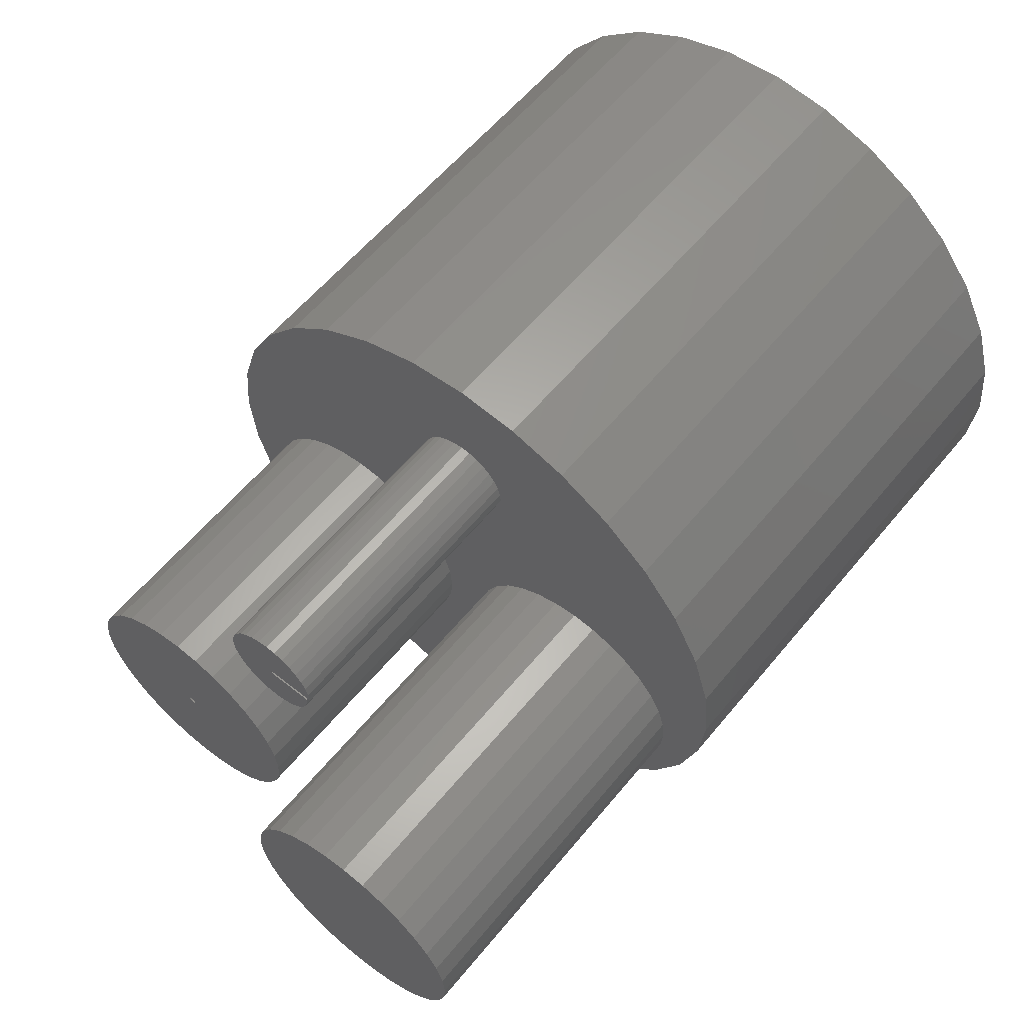
<metadata>
{"format":"stl","ext":"stl","renderer":"f3d","projection":"perspective","resolution":1024,"background":"white","views":[{"elev":59.2,"azim":129.2,"up":"+Z"}]}
</metadata>
<code>
# stl→obj: 379 verts, 755 faces
v 0.75 -8.611e-18 0.125
v 0.75 0.01794 0.1286
v 0.75 -0.01001 0.126
v 0.75 0.009145 0.1259
v 0.75 0.04688 0.1719
v 0.75 -0.05033 0.1663
v 0.75 0.04597 0.1627
v 0.75 2.87e-18 0.1719
v 0.75 9.426e-18 0.2276
v 0.75 -0.01001 0.2266
v 0.75 -0.01964 0.2237
v 0.75 0.01001 0.2266
v 0.75 0.01964 0.2237
v 0.75 -0.02851 0.219
v 0.75 0.02851 0.219
v 0.75 -0.03629 0.2126
v 0.75 0.03629 0.2126
v 0.75 -0.04267 0.2048
v 0.75 0.04267 0.2048
v 0.75 -0.04741 0.196
v 0.75 0.04741 0.196
v 0.75 -0.05033 0.1863
v 0.75 0.05033 0.1863
v 0.75 -0.05132 0.1763
v 0.75 -0.04741 0.1567
v 0.75 0.04331 0.1539
v 0.75 -0.04267 0.1478
v 0.75 0.03898 0.1458
v 0.75 -0.03629 0.14
v 0.75 0.03315 0.1387
v 0.75 -0.02851 0.1336
v 0.75 0.02604 0.1329
v 0.75 -0.01964 0.1289
v 0.75 3.142e-18 0.1763
v 0.75 0.05132 0.1763
v 0.4531 0.04688 0.1719
v 0.4531 0.04597 0.1627
v 0.4531 0.04331 0.1539
v 0.4531 0.03898 0.1458
v 0.4531 0.03315 0.1387
v 0.4531 0.02604 0.1329
v 0.4531 0.01794 0.1286
v 0.4531 0.009145 0.1259
v 0.4531 7.654e-18 0.125
v 0.4531 0 0.1719
v 0.4531 0.05132 0.1763
v 0.4531 3.142e-18 0.1763
v 0.4531 -0.1239 -0.3056
v 0.4531 -0.0799 -0.1936
v 0.4531 -0.1023 -0.2055
v 0.4531 -0.1266 -0.2129
v 0.4531 -0.1518 -0.2154
v 0.4531 1.394e-17 0.2276
v 0.4531 0.06716 0.3244
v 0.4531 0.002632 0.3308
v 0.4531 -0.0619 0.3244
v 0.4531 -0.1811 -0.275
v 0.4531 -0.3218 -0.06453
v 0.4531 -0.2788 -0.06068
v 0.4531 -0.2714 -0.0364
v 0.4531 -0.2788 -0.1112
v 0.4531 -0.3029 -0.1266
v 0.4531 -0.2714 -0.1355
v 0.4531 0.327 -0.06453
v 0.4531 0.2725 -0.0364
v 0.4531 0.2798 -0.06068
v 0.4531 0.2798 -0.1112
v 0.4531 0.2725 -0.1355
v 0.4531 0.3082 -0.1266
v 0.4531 0.3334 -3.572e-17
v 0.4531 0.2248 0.02169
v 0.4531 0.2444 0.005591
v 0.4531 0.2605 -0.01402
v 0.4531 0.1292 0.3056
v 0.4531 0.01001 0.2266
v 0.4531 0.01964 0.2237
v 0.4531 0.02851 0.219
v 0.4531 0.03629 0.2126
v 0.4531 0.04267 0.2048
v 0.4531 0.04741 0.196
v 0.4531 0.05033 0.1863
v 0.4531 0.1529 0.0435
v 0.4531 0.1781 0.04102
v 0.4531 0.327 0.06453
v 0.4531 0.3082 0.1266
v 0.4531 0.2776 0.1838
v 0.4531 0.2365 0.2339
v 0.4531 0.1864 0.275
v 0.4531 0.002632 -0.3308
v 0.4531 0.06716 -0.3244
v 0.4531 0.08096 -0.1936
v 0.4531 0.06135 -0.1775
v 0.4531 0.04525 -0.1579
v 0.4531 0.03329 -0.1355
v 0.4531 0.02592 -0.1112
v 0.4531 0.02344 -0.08594
v 0.4531 -0.02237 -0.08594
v 0.4531 -0.02486 -0.1112
v 0.4531 -0.03222 -0.1355
v 0.4531 -0.04418 -0.1579
v 0.4531 -0.0619 -0.3244
v 0.4531 -0.1518 0.0435
v 0.4531 -0.1266 0.04102
v 0.4531 -0.01001 0.126
v 0.4531 -0.01964 0.1289
v 0.4531 -0.02851 0.1336
v 0.4531 -0.03629 0.14
v 0.4531 -0.04267 0.1478
v 0.4531 -0.04741 0.1567
v 0.4531 -0.05033 0.1663
v 0.4531 -0.05132 0.1763
v 0.4531 -0.1239 0.3056
v 0.4531 -0.1811 0.275
v 0.4531 -0.2312 0.2339
v 0.4531 -0.2724 0.1838
v 0.4531 -0.3029 0.1266
v 0.4531 -0.3218 0.06453
v 0.4531 -0.05033 0.1863
v 0.4531 -0.04741 0.196
v 0.4531 -0.04267 0.2048
v 0.4531 -0.03629 0.2126
v 0.4531 -0.02851 0.219
v 0.4531 -0.01964 0.2237
v 0.4531 -0.01001 0.2266
v 0.4531 -0.3281 4.529e-17
v 0.4531 -0.2237 0.02169
v 0.4531 -0.2013 0.03365
v 0.4531 -0.1771 0.04102
v 0.4531 -0.2594 -0.01402
v 0.4531 -0.2433 0.005591
v 0.4531 -0.2724 -0.1838
v 0.4531 -0.2312 -0.2339
v 0.4531 -0.2237 -0.1936
v 0.4531 -0.2433 -0.1775
v 0.4531 -0.2594 -0.1579
v 0.4531 -0.1771 -0.2129
v 0.4531 -0.2013 -0.2055
v 0.4531 -0.1023 0.03365
v 0.4531 -0.0799 0.02169
v 0.4531 -0.06028 0.005591
v 0.4531 -0.04418 -0.01402
v 0.4531 -0.03222 -0.0364
v 0.4531 -0.02486 -0.06068
v 0.4531 0.02592 -0.06068
v 0.4531 0.03329 -0.0364
v 0.4531 0.04525 -0.01402
v 0.4531 0.06135 0.005591
v 0.4531 0.08096 0.02169
v 0.4531 0.1033 0.03365
v 0.4531 0.1276 0.04102
v 0.4531 0.2024 0.03365
v 0.4531 0.2365 -0.2339
v 0.4531 0.2776 -0.1838
v 0.4531 0.2444 -0.1775
v 0.4531 0.2248 -0.1936
v 0.4531 0.2024 -0.2055
v 0.4531 0.1781 -0.2129
v 0.4531 0.1529 -0.2154
v 0.4531 0.1864 -0.275
v 0.4531 0.1292 -0.3056
v 0.4531 0.1276 -0.2129
v 0.4531 0.1033 -0.2055
v 0.4531 -0.06028 -0.1775
v 0.4531 -0.2812 -0.08594
v 0.4531 0.2823 -0.08594
v 0.4531 0.2605 -0.1579
v 0.75 -0.02237 -0.08594
v 0.75 -0.1474 -0.08594
v 0.75 -0.1478 -0.08786
v 0.75 -0.1562 -0.08594
v 0.75 -0.1558 -0.08401
v 0.75 -0.2812 -0.08594
v 0.75 -0.2788 -0.06068
v 0.75 -0.1546 -0.08247
v 0.75 -0.1528 -0.08161
v 0.75 -0.1508 -0.08161
v 0.75 -0.149 -0.08247
v 0.75 -0.02486 -0.06068
v 0.75 -0.03222 -0.0364
v 0.75 -0.04418 -0.01402
v 0.75 -0.06028 0.005591
v 0.75 -0.0799 0.02169
v 0.75 -0.1023 0.03365
v 0.75 -0.1266 0.04102
v 0.75 -0.1518 0.0435
v 0.75 -0.1771 0.04102
v 0.75 -0.2013 0.03365
v 0.75 -0.2237 0.02169
v 0.75 -0.2433 0.005591
v 0.75 -0.2594 -0.01402
v 0.75 -0.2714 -0.0364
v 0.75 -0.1528 -0.09027
v 0.75 -0.2788 -0.1112
v 0.75 -0.2714 -0.1355
v 0.75 -0.2594 -0.1579
v 0.75 -0.2433 -0.1775
v 0.75 -0.2237 -0.1936
v 0.75 -0.2013 -0.2055
v 0.75 -0.1771 -0.2129
v 0.75 -0.1518 -0.2154
v 0.75 -0.1266 -0.2129
v 0.75 -0.1023 -0.2055
v 0.75 -0.0799 -0.1936
v 0.75 -0.06028 -0.1775
v 0.75 -0.04418 -0.1579
v 0.75 -0.03222 -0.1355
v 0.75 -0.02486 -0.1112
v 0.75 -0.1546 -0.08941
v 0.75 -0.1558 -0.08786
v 0.75 -0.1478 -0.08401
v 0.75 -0.149 -0.08941
v 0.75 -0.1508 -0.09027
v 0.3281 -0.149 -0.08941
v 0.3281 -0.1478 -0.08786
v 0.3281 -0.1474 -0.08594
v 0.3281 -0.1508 -0.09027
v 0.3281 -0.1546 -0.08941
v 0.3281 -0.1558 -0.08786
v 0.3281 -0.1562 -0.08594
v 0.3281 -0.1528 -0.08161
v 0.3281 -0.1546 -0.08247
v 0.3281 -0.1558 -0.08401
v 0.3281 -0.149 -0.08247
v 0.3281 -0.1478 -0.08401
v -0.07812 0.002632 0.3308
v -0.07812 0.06716 0.3244
v -0.07812 -0.0619 0.3244
v -0.07812 0.002632 -0.3308
v -0.07812 -0.0619 -0.3244
v -0.07812 0.06716 -0.3244
v -0.07812 -0.1239 -0.3056
v -0.07812 0.1292 -0.3056
v -0.07812 -0.1811 -0.275
v -0.07812 0.1864 -0.275
v -0.07812 -0.2312 -0.2339
v -0.07812 0.2365 -0.2339
v -0.07812 -0.2724 -0.1838
v -0.07812 0.2776 -0.1838
v -0.07812 -0.3029 -0.1266
v -0.07812 0.3082 -0.1266
v -0.07812 -0.3218 -0.06453
v -0.07812 0.327 -0.06453
v -0.07812 -0.3281 4.529e-17
v -0.07812 0.3334 -3.572e-17
v -0.07812 -0.3218 0.06453
v -0.07812 0.327 0.06453
v -0.07812 -0.3029 0.1266
v -0.07812 0.3082 0.1266
v -0.07812 -0.2724 0.1838
v -0.07812 0.2776 0.1838
v -0.07812 -0.2312 0.2339
v -0.07812 0.2365 0.2339
v -0.07812 -0.1811 0.275
v -0.07812 0.1864 0.275
v -0.07812 -0.1239 0.3056
v -0.07812 0.1292 0.3056
v 0.8281 0.02344 -0.08594
v 0.8281 0.02592 -0.06068
v 0.8281 0.03329 -0.0364
v 0.8281 0.04525 -0.01402
v 0.8281 0.06135 0.005591
v 0.8281 0.08096 0.02169
v 0.8281 0.1033 0.03365
v 0.8281 0.1276 0.04102
v 0.8281 0.1529 0.0435
v 0.8281 0.1781 0.04102
v 0.8281 0.2024 0.03365
v 0.8281 0.2248 0.02169
v 0.8281 0.2444 0.005591
v 0.8281 0.2605 -0.01402
v 0.8281 0.2725 -0.0364
v 0.8281 0.2798 -0.06068
v 0.8281 0.2823 -0.08594
v 0.8281 0.2798 -0.1112
v 0.8281 0.2725 -0.1355
v 0.8281 0.2605 -0.1579
v 0.8281 0.2444 -0.1775
v 0.8281 0.2248 -0.1936
v 0.8281 0.2024 -0.2055
v 0.8281 0.1781 -0.2129
v 0.8281 0.1529 -0.2154
v 0.8281 0.1276 -0.2129
v 0.8281 0.1033 -0.2055
v 0.8281 0.08096 -0.1936
v 0.8281 0.06135 -0.1775
v 0.8281 0.04525 -0.1579
v 0.8281 0.03329 -0.1355
v 0.8281 0.02592 -0.1112
v 0.04688 -0.03751 0.2018
v 0.04688 0.04277 0.2018
v 0.04688 0.002632 0.2058
v 0.04688 -0.07611 0.1901
v 0.04688 0.08137 0.1901
v 0.04688 0.08137 -0.1901
v 0.04688 -0.03751 -0.2018
v 0.04688 0.04277 -0.2018
v 0.04688 0.002632 -0.2058
v 0.04688 0.1169 0.1711
v 0.04688 -0.1117 0.1711
v 0.04688 0.1481 0.1455
v 0.04688 -0.1429 0.1455
v 0.04688 0.1737 0.1143
v 0.04688 -0.1684 0.1143
v 0.04688 0.1927 0.07874
v 0.04688 -0.1875 0.07874
v 0.04688 0.2044 0.04014
v 0.04688 -0.1992 0.04014
v 0.04688 0.2084 -2.807e-17
v 0.04688 -0.2031 1.137e-16
v 0.04688 0.2044 -0.04014
v 0.04688 -0.1992 -0.04014
v 0.04688 0.1927 -0.07874
v 0.04688 -0.1875 -0.07874
v 0.04688 0.1737 -0.1143
v 0.04688 -0.1684 -0.1143
v 0.04688 0.1481 -0.1455
v 0.04688 -0.1429 -0.1455
v 0.04688 0.1169 -0.1711
v 0.04688 -0.1117 -0.1711
v 0.04688 -0.07611 -0.1901
v 0.3281 0.04277 -0.2018
v 0.3281 0.08137 -0.1901
v 0.3281 0.1169 -0.1711
v 0.3281 0.1481 -0.1455
v 0.3281 0.1737 -0.1143
v 0.3281 0.1927 -0.07874
v 0.3281 0.2044 -0.04014
v 0.3281 0.2084 -2.807e-17
v 0.3281 0.002632 -0.2058
v 0.3281 -0.03751 -0.2018
v 0.3281 -0.07611 -0.1901
v 0.3281 -0.1117 -0.1711
v 0.3281 -0.1429 -0.1455
v 0.3281 -0.1684 -0.1143
v 0.3281 -0.1875 -0.07874
v 0.3281 -0.1992 -0.04014
v 0.3281 -0.2031 1.137e-16
v 0.3281 -0.03751 0.2018
v 0.3281 -0.07611 0.1901
v 0.3281 -0.1117 0.1711
v 0.3281 -0.1429 0.1455
v 0.3281 -0.1684 0.1143
v 0.3281 -0.1875 0.07874
v 0.3281 -0.1992 0.04014
v 0.3281 0.002632 0.2058
v 0.3281 0.04277 0.2018
v 0.3281 0.08137 0.1901
v 0.3281 0.1169 0.1711
v 0.3281 0.1481 0.1455
v 0.3281 0.1737 0.1143
v 0.3281 0.1927 0.07874
v 0.3281 0.2044 0.04014
v 0.3281 0.1519 -0.09027
v 0.3281 0.1501 -0.08941
v 0.3281 0.1489 -0.08401
v 0.3281 0.1489 -0.08786
v 0.3281 0.1556 -0.08941
v 0.3281 0.1501 -0.08247
v 0.3281 0.1519 -0.08161
v 0.3281 0.1569 -0.08786
v 0.3281 0.1573 -0.08594
v 0.3281 0.1569 -0.08401
v 0.3281 0.1556 -0.08247
v 0.3281 0.1484 -0.08594
v 0.7031 0.1539 -0.08161
v 0.7031 0.1519 -0.08161
v 0.7031 0.1556 -0.08247
v 0.7031 0.1569 -0.08401
v 0.7031 0.1573 -0.08594
v 0.7031 0.1484 -0.08594
v 0.7031 0.1489 -0.08401
v 0.7031 0.1501 -0.08247
v 0.3281 0.1539 -0.09027
v 0.7031 0.1539 -0.09027
v 0.7031 0.1556 -0.08941
v 0.7031 0.1519 -0.09027
v 0.7031 0.1501 -0.08941
v 0.7031 0.1489 -0.08786
v 0.7031 0.1569 -0.08786
f 1 2 3
f 1 4 2
f 5 6 7
f 5 8 6
f 9 10 11
f 12 9 11
f 12 11 13
f 13 11 14
f 13 14 15
f 15 14 16
f 15 16 17
f 17 16 18
f 17 18 19
f 19 18 20
f 19 20 21
f 21 20 22
f 21 22 23
f 23 22 24
f 8 24 6
f 7 6 25
f 7 25 26
f 26 25 27
f 26 27 28
f 28 27 29
f 28 29 30
f 30 29 31
f 30 31 32
f 32 31 33
f 32 33 2
f 2 33 3
f 34 35 23
f 34 23 24
f 34 24 8
f 36 5 37
f 37 5 7
f 37 7 38
f 38 7 26
f 38 26 39
f 39 26 28
f 39 28 40
f 40 28 30
f 40 30 41
f 41 30 32
f 41 32 42
f 42 32 2
f 42 2 43
f 43 2 4
f 43 4 44
f 44 4 1
f 36 45 5
f 5 45 8
f 46 36 37
f 46 47 36
f 48 49 50
f 50 51 48
f 48 51 52
f 53 54 55
f 55 56 53
f 48 52 57
f 58 59 60
f 61 62 63
f 36 47 45
f 64 65 66
f 67 68 69
f 70 71 72
f 70 72 73
f 70 73 65
f 70 65 64
f 74 54 53
f 74 53 75
f 74 75 76
f 74 76 77
f 74 77 78
f 74 78 79
f 74 79 80
f 74 80 81
f 74 81 46
f 82 83 84
f 82 84 85
f 82 85 86
f 82 86 87
f 82 87 88
f 82 88 74
f 82 74 46
f 82 46 37
f 82 37 38
f 82 38 39
f 82 39 40
f 82 40 41
f 82 41 42
f 82 42 43
f 82 43 44
f 89 90 91
f 89 91 92
f 89 92 93
f 89 93 94
f 89 94 95
f 89 95 96
f 89 96 44
f 89 44 97
f 89 97 98
f 89 98 99
f 89 99 100
f 89 100 101
f 102 103 44
f 102 44 104
f 102 104 105
f 102 105 106
f 102 106 107
f 102 107 108
f 102 108 109
f 102 109 110
f 102 110 111
f 102 111 112
f 102 112 113
f 102 113 114
f 102 114 115
f 102 115 116
f 102 116 117
f 112 111 118
f 112 118 119
f 112 119 120
f 112 120 121
f 112 121 122
f 112 122 123
f 112 123 124
f 112 124 53
f 112 53 56
f 117 125 126
f 117 126 127
f 117 127 128
f 117 128 102
f 125 58 60
f 125 60 129
f 125 129 130
f 125 130 126
f 131 132 133
f 131 133 134
f 131 134 135
f 131 135 63
f 131 63 62
f 132 57 52
f 132 52 136
f 132 136 137
f 132 137 133
f 44 103 138
f 44 138 139
f 44 139 140
f 44 140 141
f 44 141 142
f 44 142 143
f 44 143 97
f 44 96 144
f 44 144 145
f 44 145 146
f 44 146 147
f 44 147 148
f 44 148 149
f 44 149 150
f 44 150 82
f 84 83 151
f 84 151 71
f 84 71 70
f 152 153 154
f 152 154 155
f 152 155 156
f 152 156 157
f 152 157 158
f 152 158 159
f 159 158 160
f 160 158 161
f 160 161 90
f 90 161 162
f 90 162 91
f 49 48 163
f 163 48 101
f 163 101 100
f 62 61 58
f 58 61 164
f 58 164 59
f 67 69 165
f 165 69 64
f 165 64 66
f 69 68 153
f 153 68 166
f 153 166 154
f 45 47 8
f 8 47 34
f 44 1 104
f 104 1 3
f 104 3 105
f 105 3 33
f 105 33 106
f 106 33 31
f 106 31 107
f 107 31 29
f 107 29 108
f 108 29 27
f 108 27 109
f 109 27 25
f 109 25 110
f 110 25 6
f 110 6 111
f 111 6 24
f 111 24 118
f 118 24 22
f 118 22 119
f 119 22 20
f 119 20 120
f 120 20 18
f 120 18 121
f 121 18 16
f 121 16 122
f 122 16 14
f 122 14 123
f 123 14 11
f 123 11 124
f 124 11 10
f 124 10 53
f 53 10 9
f 53 9 75
f 75 9 12
f 75 12 76
f 76 12 13
f 76 13 77
f 77 13 15
f 77 15 78
f 78 15 17
f 78 17 79
f 79 17 19
f 79 19 80
f 80 19 21
f 80 21 81
f 81 21 23
f 81 23 46
f 46 23 35
f 47 46 34
f 34 46 35
f 167 168 169
f 170 171 172
f 173 172 171
f 173 171 174
f 173 174 175
f 173 175 176
f 176 177 178
f 176 178 179
f 176 179 180
f 176 180 181
f 176 181 182
f 176 182 183
f 176 183 184
f 176 184 185
f 176 185 186
f 176 186 187
f 176 187 188
f 176 188 189
f 176 189 190
f 176 190 191
f 176 191 173
f 192 193 194
f 192 194 195
f 192 195 196
f 192 196 197
f 192 197 198
f 192 198 199
f 192 199 200
f 192 200 201
f 192 201 202
f 192 202 203
f 192 203 204
f 192 204 205
f 192 205 206
f 192 206 207
f 193 192 208
f 193 208 209
f 193 209 170
f 193 170 172
f 178 177 210
f 178 210 168
f 178 168 167
f 207 167 169
f 207 169 211
f 207 211 212
f 207 212 192
f 212 211 213
f 213 211 169
f 213 169 214
f 214 169 168
f 214 168 215
f 213 216 212
f 212 216 216
f 212 216 192
f 192 216 217
f 192 217 208
f 208 217 218
f 208 218 209
f 209 218 219
f 209 219 170
f 177 176 220
f 176 175 220
f 220 175 174
f 220 174 221
f 221 174 171
f 221 171 222
f 222 171 170
f 222 170 219
f 220 223 177
f 177 223 224
f 177 224 210
f 210 224 215
f 210 215 168
f 97 167 98
f 98 167 207
f 98 207 99
f 99 207 206
f 99 206 100
f 100 206 205
f 100 205 163
f 163 205 204
f 163 204 49
f 49 204 203
f 49 203 50
f 50 203 202
f 50 202 51
f 51 202 201
f 51 201 52
f 52 201 200
f 52 200 136
f 136 200 199
f 136 199 137
f 137 199 198
f 137 198 133
f 133 198 197
f 133 197 134
f 134 197 196
f 134 196 135
f 135 196 195
f 135 195 63
f 63 195 194
f 63 194 61
f 61 194 193
f 61 193 164
f 164 193 172
f 164 172 59
f 59 172 173
f 59 173 60
f 60 173 191
f 60 191 129
f 129 191 190
f 129 190 130
f 130 190 189
f 130 189 126
f 126 189 188
f 126 188 127
f 127 188 187
f 127 187 128
f 128 187 186
f 128 186 102
f 102 186 185
f 102 185 103
f 103 185 184
f 103 184 138
f 138 184 183
f 138 183 139
f 139 183 182
f 139 182 140
f 140 182 181
f 140 181 141
f 141 181 180
f 141 180 142
f 142 180 179
f 142 179 143
f 143 179 178
f 143 178 97
f 97 178 167
f 225 226 227
f 228 229 230
f 230 229 231
f 230 231 232
f 232 231 233
f 232 233 234
f 234 233 235
f 234 235 236
f 236 235 237
f 236 237 238
f 238 237 239
f 238 239 240
f 240 239 241
f 240 241 242
f 242 241 243
f 242 243 244
f 244 243 245
f 244 245 246
f 246 245 247
f 246 247 248
f 248 247 249
f 248 249 250
f 250 249 251
f 250 251 252
f 252 251 253
f 252 253 254
f 254 253 255
f 254 255 256
f 256 255 227
f 256 227 226
f 244 70 242
f 242 70 64
f 242 64 240
f 240 64 69
f 240 69 238
f 238 69 153
f 238 153 236
f 236 153 152
f 236 152 234
f 234 152 159
f 234 159 232
f 232 159 160
f 232 160 230
f 230 160 90
f 230 90 228
f 228 90 89
f 228 89 229
f 229 89 101
f 229 101 231
f 231 101 48
f 231 48 233
f 233 48 57
f 233 57 235
f 235 57 132
f 235 132 237
f 237 132 131
f 237 131 239
f 239 131 62
f 239 62 241
f 241 62 58
f 241 58 243
f 243 58 125
f 243 125 245
f 245 125 117
f 245 117 247
f 247 117 116
f 247 116 249
f 249 116 115
f 249 115 251
f 251 115 114
f 251 114 253
f 253 114 113
f 253 113 255
f 255 113 112
f 255 112 227
f 227 112 56
f 227 56 225
f 225 56 55
f 225 55 226
f 226 55 54
f 226 54 256
f 256 54 74
f 256 74 254
f 254 74 88
f 254 88 252
f 252 88 87
f 252 87 250
f 250 87 86
f 250 86 248
f 248 86 85
f 248 85 246
f 246 85 84
f 246 84 244
f 244 84 70
f 96 257 144
f 144 257 258
f 144 258 145
f 145 258 259
f 145 259 146
f 146 259 260
f 146 260 147
f 147 260 261
f 147 261 148
f 148 261 262
f 148 262 149
f 149 262 263
f 149 263 150
f 150 263 264
f 150 264 82
f 82 264 265
f 82 265 83
f 83 265 266
f 83 266 151
f 151 266 267
f 151 267 71
f 71 267 268
f 71 268 72
f 72 268 269
f 72 269 73
f 73 269 270
f 73 270 65
f 65 270 271
f 65 271 66
f 66 271 272
f 66 272 165
f 165 272 273
f 165 273 67
f 67 273 274
f 67 274 68
f 68 274 275
f 68 275 166
f 166 275 276
f 166 276 154
f 154 276 277
f 154 277 155
f 155 277 278
f 155 278 156
f 156 278 279
f 156 279 157
f 157 279 280
f 157 280 158
f 158 280 281
f 158 281 161
f 161 281 282
f 161 282 162
f 162 282 283
f 162 283 91
f 91 283 284
f 91 284 92
f 92 284 285
f 92 285 93
f 93 285 286
f 93 286 94
f 94 286 287
f 94 287 95
f 95 287 288
f 95 288 96
f 96 288 257
f 264 266 265
f 266 264 263
f 266 263 267
f 267 263 262
f 267 262 268
f 278 283 279
f 279 283 282
f 279 282 280
f 280 282 281
f 268 262 269
f 269 262 261
f 269 261 270
f 270 261 260
f 270 260 271
f 271 260 259
f 271 259 272
f 272 259 258
f 272 258 273
f 273 258 257
f 273 257 274
f 274 257 288
f 274 288 275
f 275 288 287
f 275 287 276
f 276 287 286
f 276 286 277
f 277 286 285
f 277 285 278
f 278 285 284
f 278 284 283
f 289 290 291
f 290 289 292
f 290 292 293
f 294 295 296
f 296 295 297
f 293 292 298
f 298 292 299
f 298 299 300
f 300 299 301
f 300 301 302
f 302 301 303
f 302 303 304
f 304 303 305
f 304 305 306
f 306 305 307
f 306 307 308
f 308 307 309
f 308 309 310
f 310 309 311
f 310 311 312
f 312 311 313
f 312 313 314
f 314 313 315
f 314 315 316
f 316 315 317
f 316 317 318
f 318 317 319
f 318 319 294
f 294 319 320
f 294 320 295
f 297 321 296
f 296 321 322
f 296 322 294
f 294 322 323
f 294 323 318
f 318 323 324
f 318 324 316
f 316 324 325
f 316 325 314
f 314 325 326
f 314 326 312
f 312 326 327
f 312 327 310
f 310 327 328
f 310 328 308
f 321 297 329
f 329 297 295
f 329 295 330
f 330 295 320
f 330 320 331
f 331 320 319
f 331 319 332
f 332 319 317
f 332 317 333
f 333 317 315
f 333 315 334
f 334 315 313
f 334 313 335
f 335 313 311
f 335 311 336
f 336 311 309
f 336 309 337
f 291 338 289
f 289 338 339
f 289 339 292
f 292 339 340
f 292 340 299
f 299 340 341
f 299 341 301
f 301 341 342
f 301 342 303
f 303 342 343
f 303 343 305
f 305 343 344
f 305 344 307
f 307 344 337
f 307 337 309
f 338 291 345
f 345 291 290
f 345 290 346
f 346 290 293
f 346 293 347
f 347 293 298
f 347 298 348
f 348 298 300
f 348 300 349
f 349 300 302
f 349 302 350
f 350 302 304
f 350 304 351
f 351 304 306
f 351 306 352
f 352 306 308
f 352 308 328
f 353 325 324
f 354 353 324
f 216 213 333
f 217 216 333
f 334 217 333
f 342 341 220
f 218 217 334
f 345 346 338
f 339 338 346
f 223 220 355
f 224 223 355
f 354 213 356
f 321 330 322
f 329 330 321
f 353 357 325
f 221 335 336
f 221 336 337
f 221 337 344
f 221 344 343
f 221 343 342
f 221 342 220
f 335 221 222
f 335 222 219
f 335 219 218
f 335 218 334
f 358 355 220
f 358 220 341
f 358 341 349
f 358 349 350
f 358 350 351
f 358 351 352
f 358 352 328
f 358 328 327
f 358 327 326
f 358 326 359
f 326 325 357
f 326 357 360
f 326 360 361
f 326 361 362
f 326 362 363
f 326 363 359
f 330 331 322
f 322 331 332
f 322 332 323
f 323 332 333
f 323 333 324
f 324 333 213
f 324 213 354
f 346 347 339
f 339 347 348
f 339 348 340
f 340 348 349
f 340 349 341
f 213 214 356
f 356 214 215
f 356 215 364
f 364 215 224
f 364 224 355
f 365 366 359
f 363 365 359
f 365 363 367
f 367 363 362
f 367 362 368
f 368 362 361
f 368 361 369
f 355 370 364
f 370 355 371
f 371 355 358
f 371 358 372
f 372 358 359
f 372 359 366
f 373 374 353
f 375 353 374
f 357 353 375
f 354 376 353
f 353 376 374
f 353 374 373
f 376 354 377
f 377 354 356
f 377 356 378
f 378 356 364
f 378 364 370
f 361 360 369
f 369 360 379
f 360 357 379
f 379 357 375
f 370 371 368
f 370 368 369
f 370 369 378
f 371 372 366
f 371 366 365
f 371 365 367
f 371 367 368
f 379 375 374
f 379 374 376
f 379 376 377
f 379 377 378
f 379 378 369

</code>
